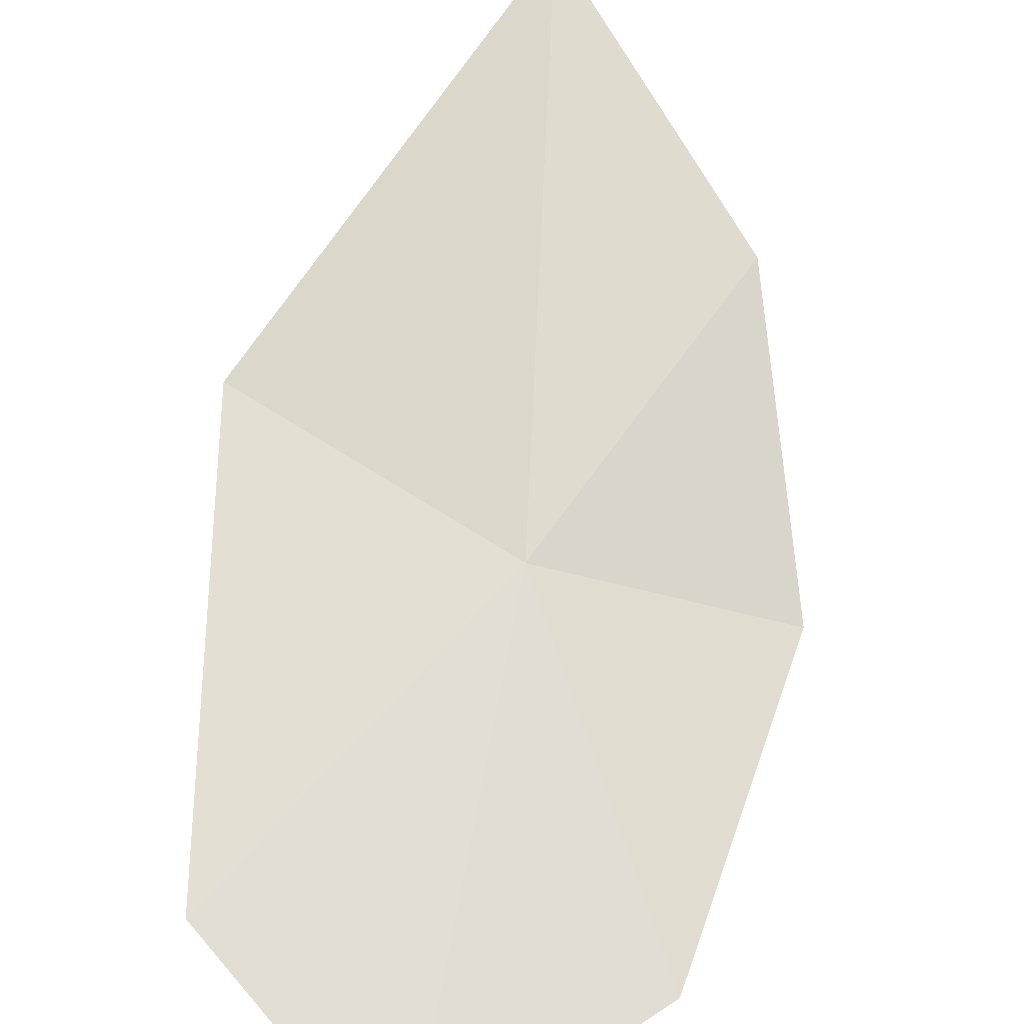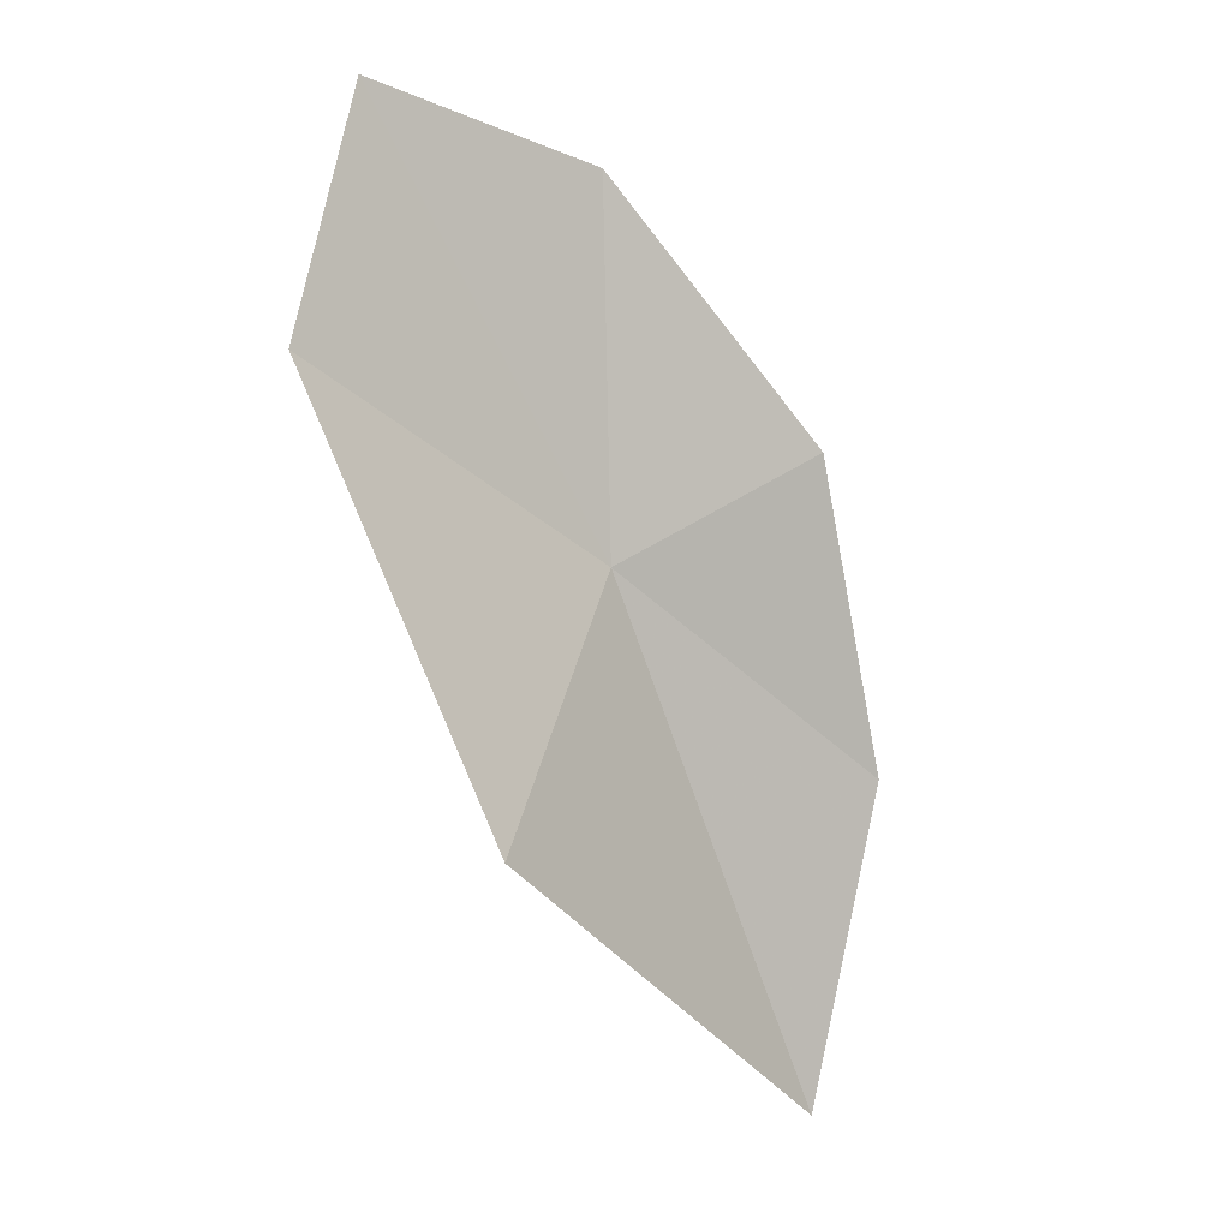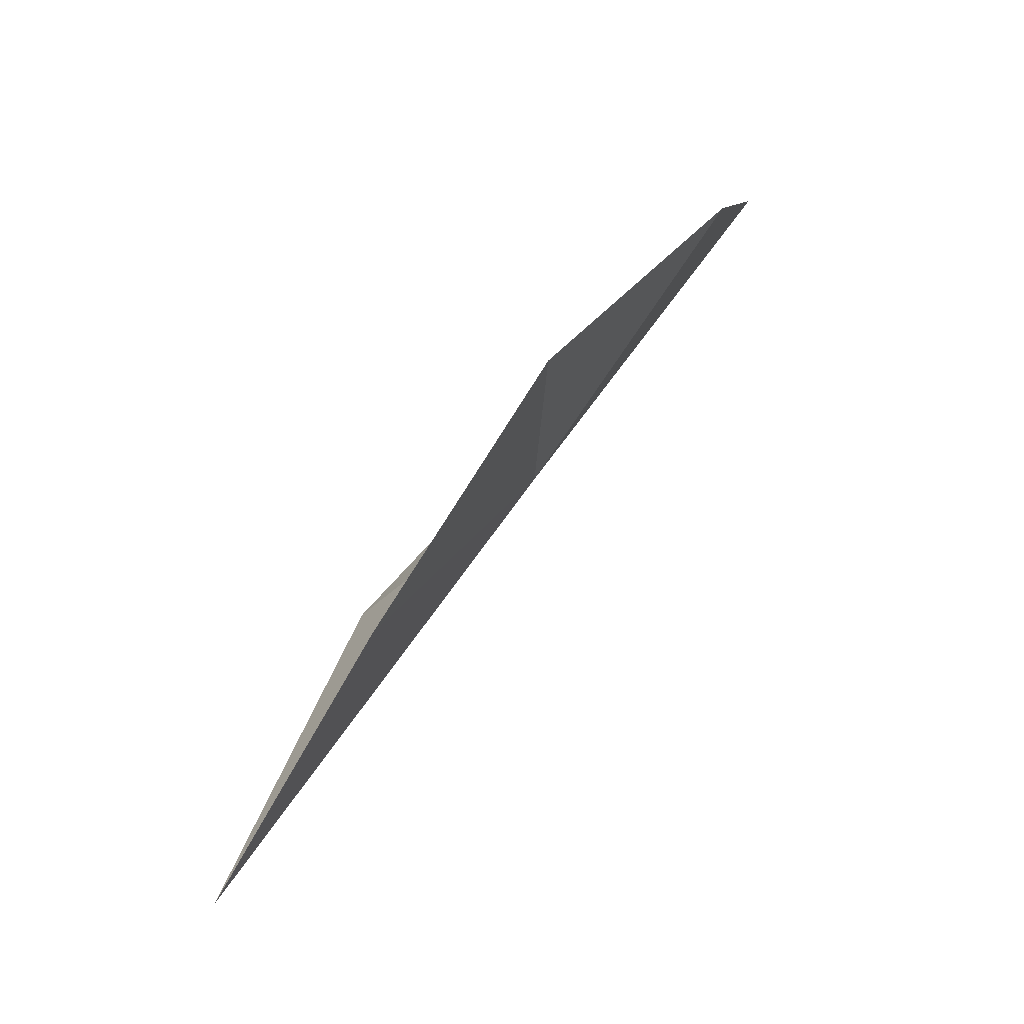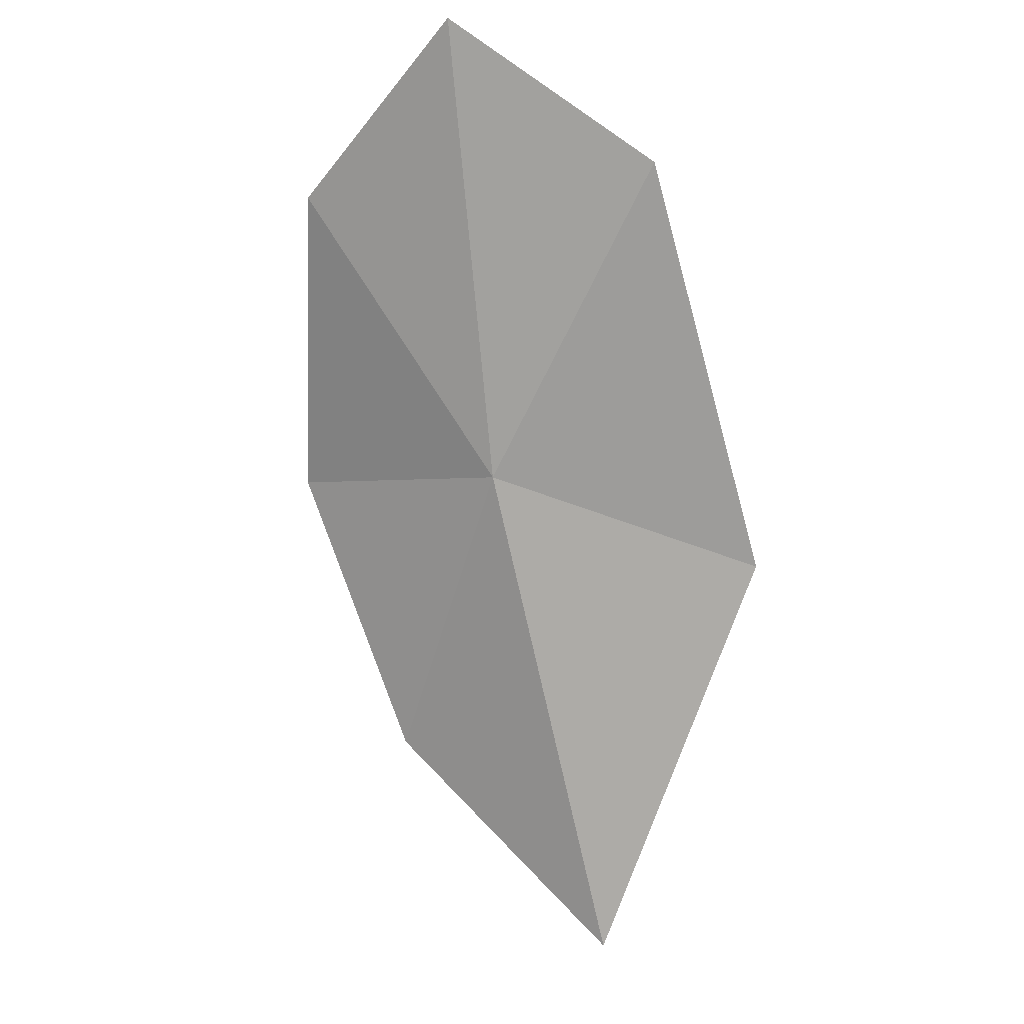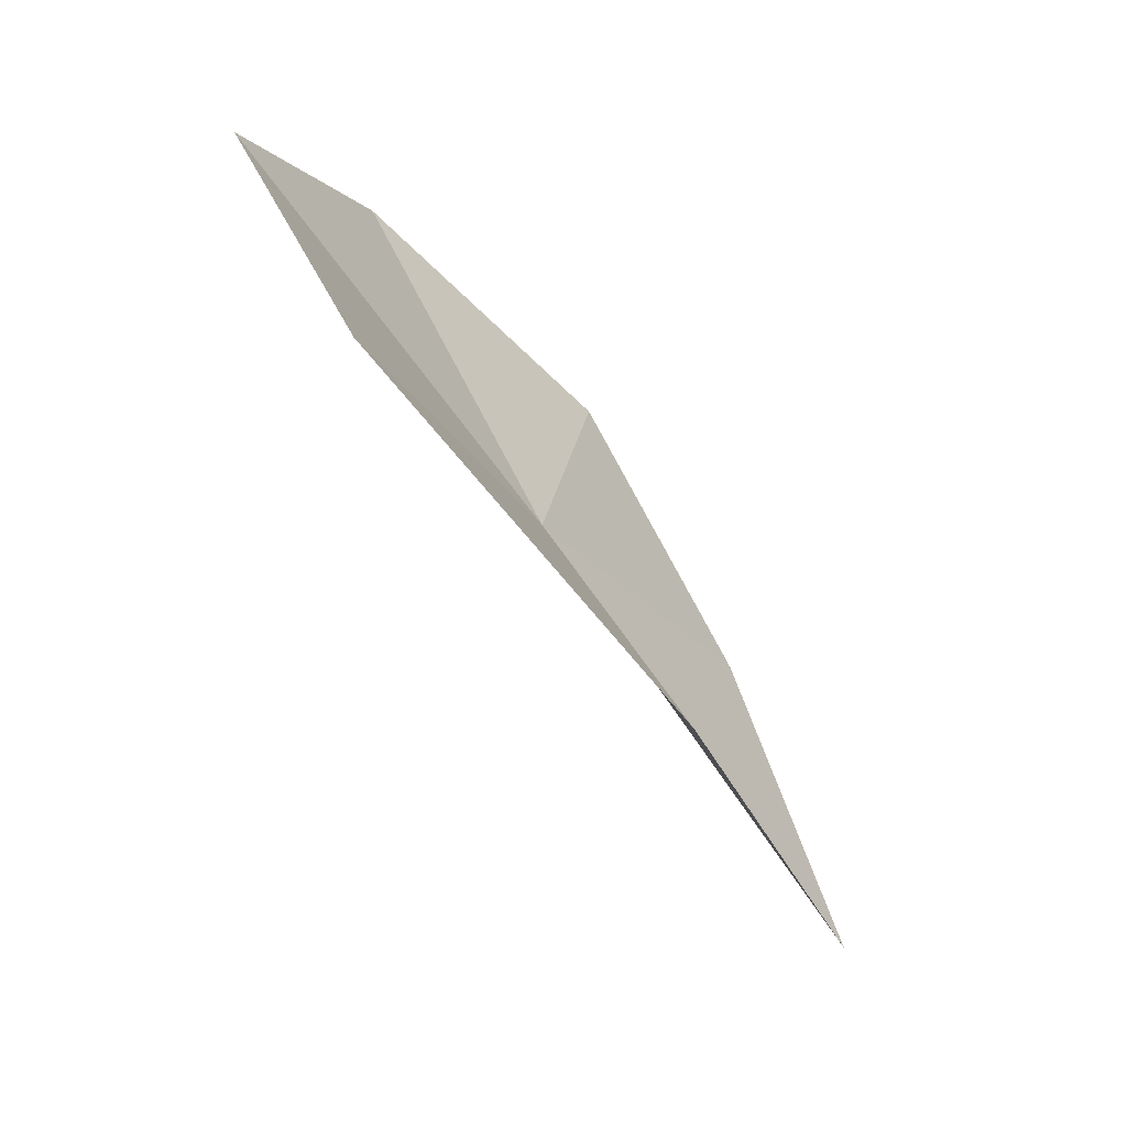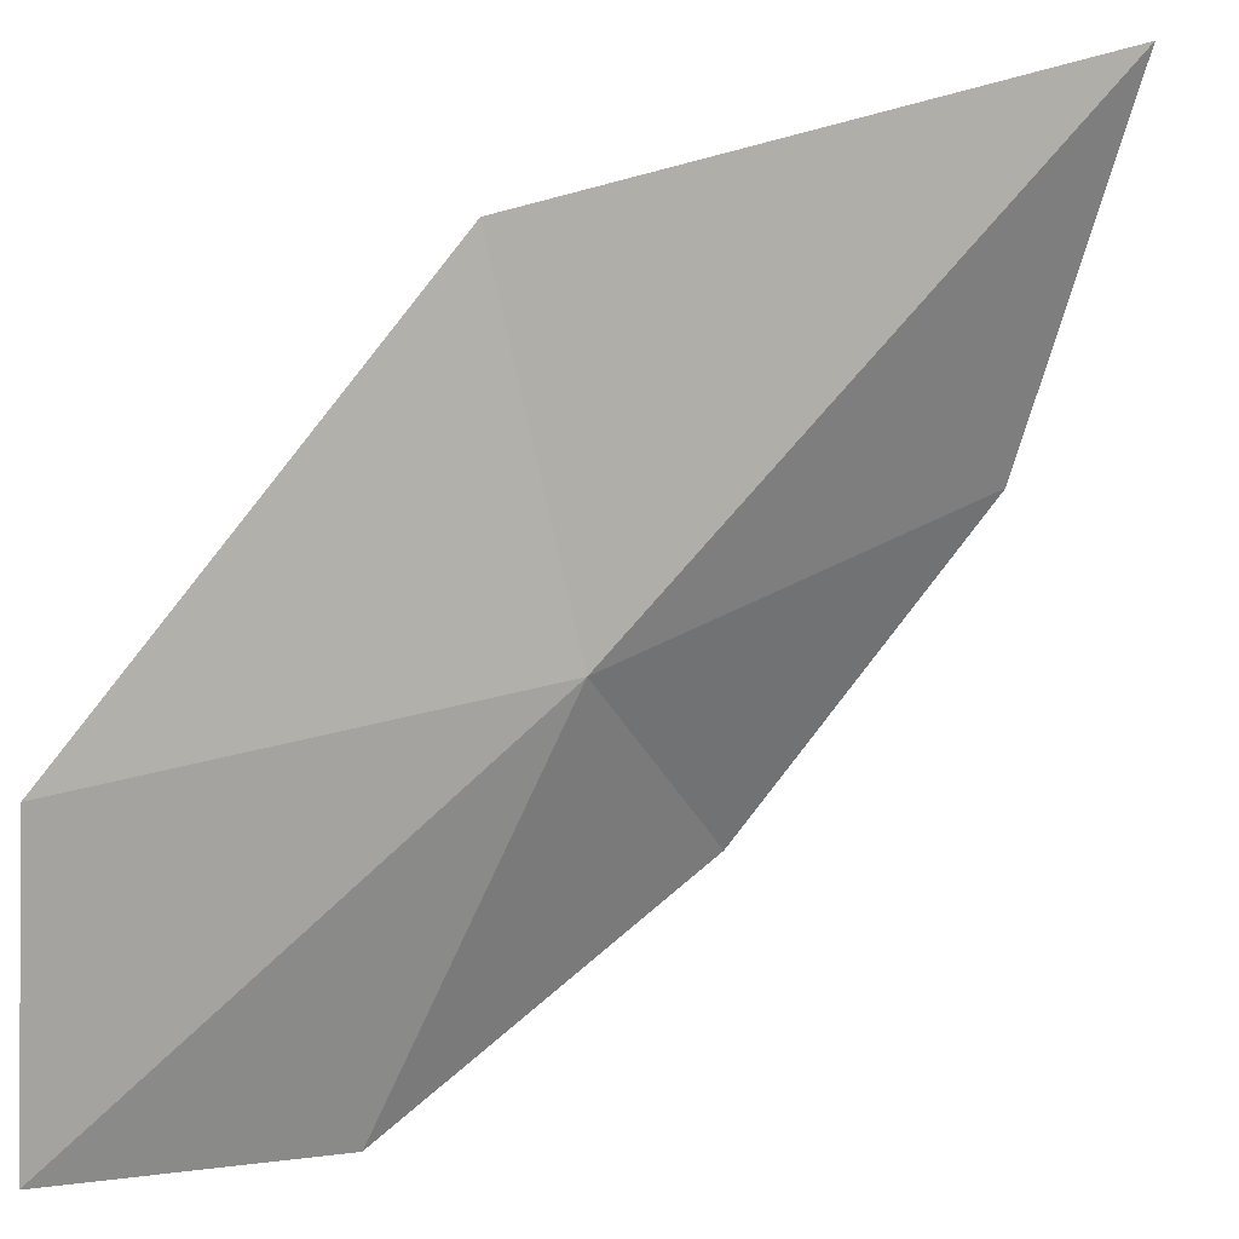
<metadata>
{"format":"obj","ext":"obj","renderer":"f3d","projection":"perspective","resolution":1024,"background":"white","views":[{"elev":-78.1,"azim":-8.8,"up":"+Z"},{"elev":42.4,"azim":-44.8,"up":"+Y"},{"elev":-21.5,"azim":75.5,"up":"+Y"},{"elev":-17.6,"azim":-165.1,"up":"+Y"},{"elev":25.3,"azim":-89.9,"up":"+Y"},{"elev":-47.7,"azim":-58.8,"up":"+Z"}]}
</metadata>
<code>
v -0.4147 -1.779 0.1249
v -0.432 -1.956 0.2441
v -0.3547 -1.871 0.2013
v -0.5135 -1.81 0.177
v -0.3278 -1.768 0.1429
v -0.4954 -1.677 0.06592
v -0.4249 -1.629 0.02143
v -0.3552 -1.677 0.06099
f 1 3 2
f 1 2 4
f 1 5 3
f 1 4 6
f 1 6 7
f 1 7 8
f 1 8 5

</code>
